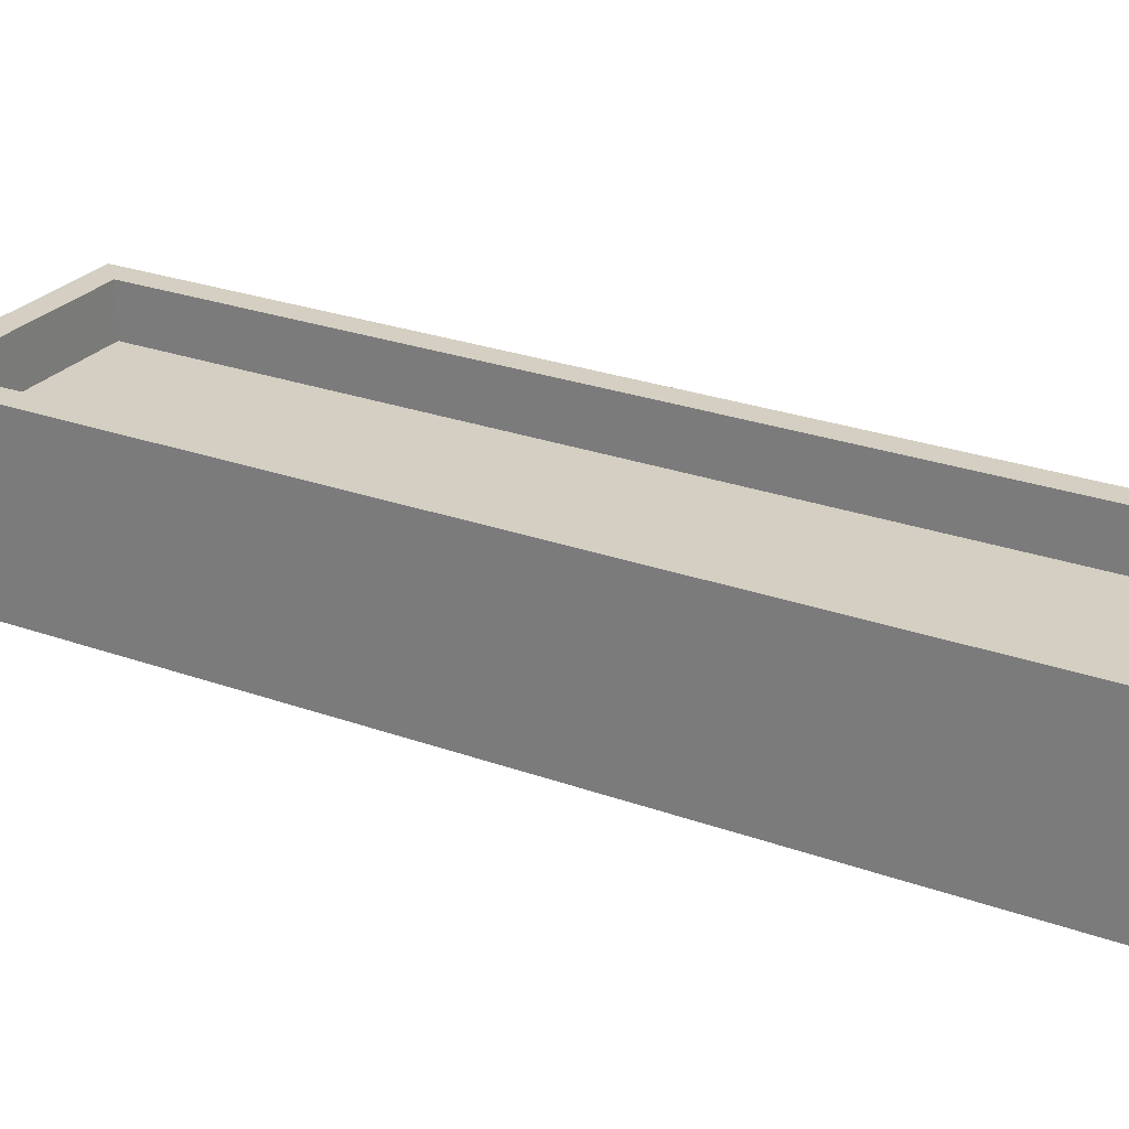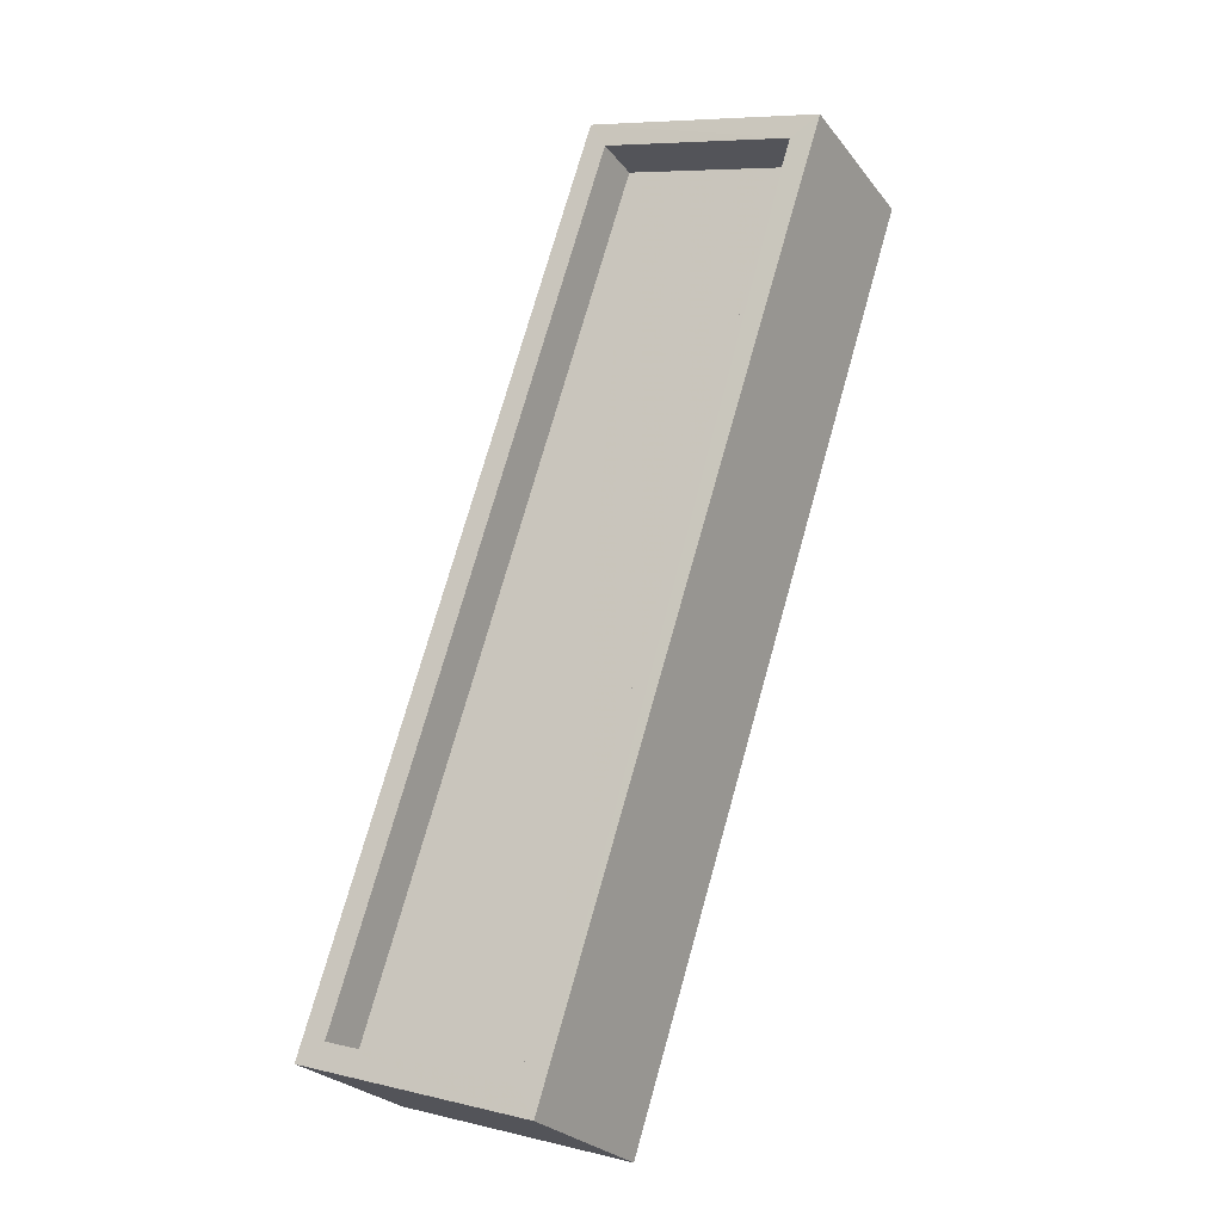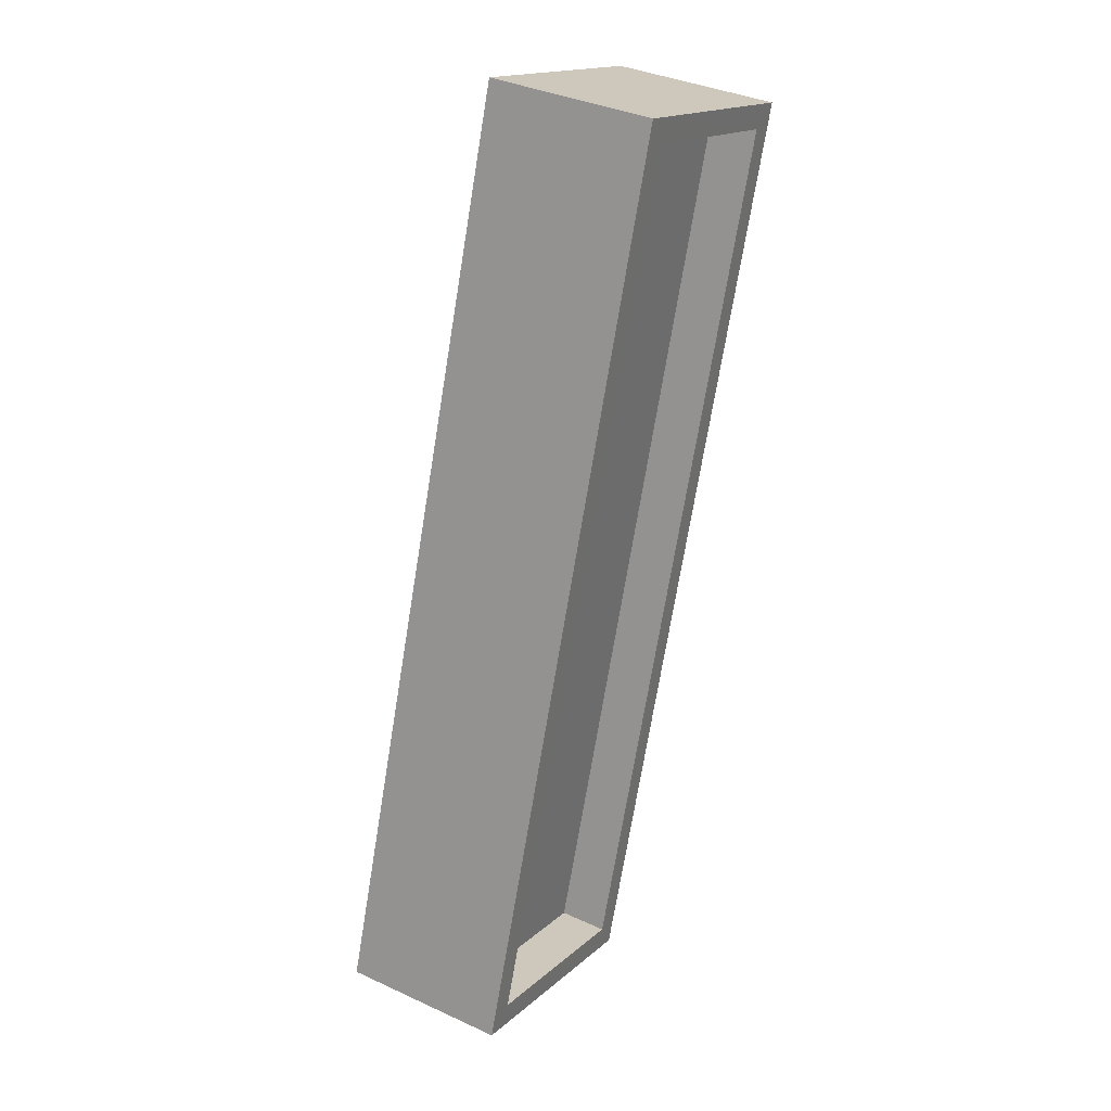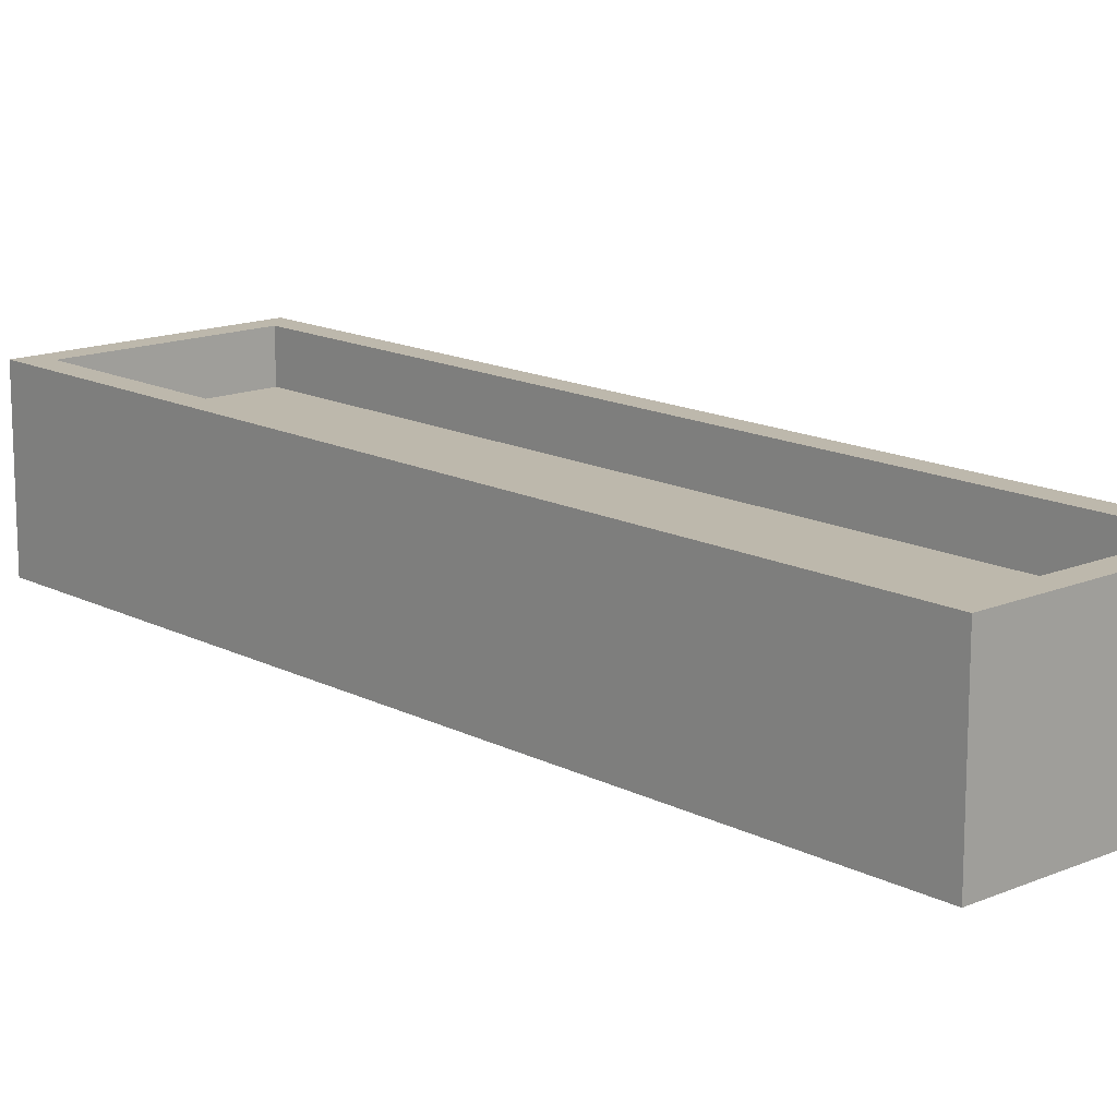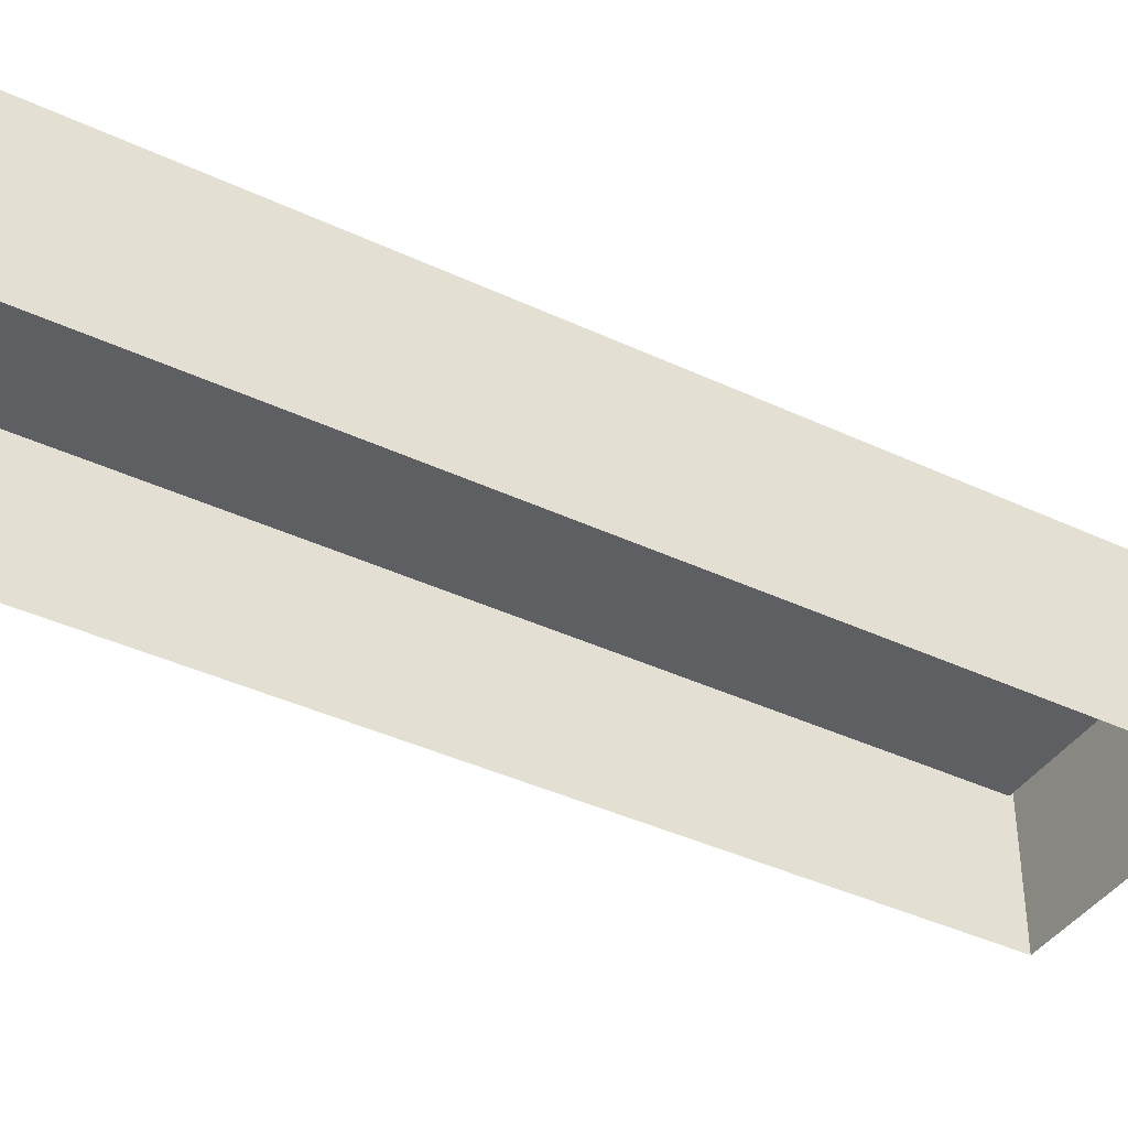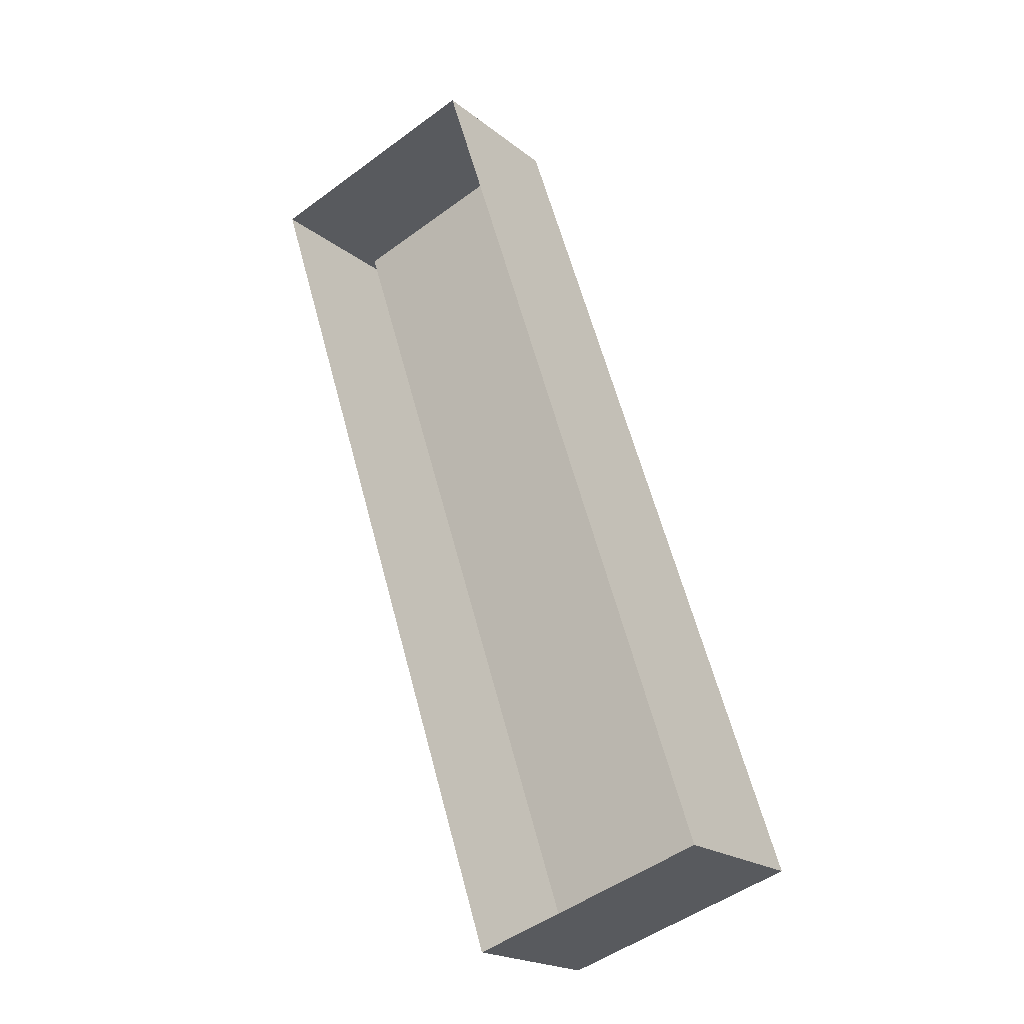
<metadata>
{"format":"obj","ext":"obj","renderer":"f3d","projection":"perspective","resolution":1024,"background":"white","views":[{"elev":25.8,"azim":102.1,"up":"+Z"},{"elev":-26.0,"azim":29.0,"up":"+Y"},{"elev":36.2,"azim":-58.9,"up":"+Y"},{"elev":14.8,"azim":119.8,"up":"+Z"},{"elev":-39.9,"azim":-138.2,"up":"+Z"},{"elev":-20.2,"azim":-144.5,"up":"+Y"}]}
</metadata>
<code>
v -8471 -4.092e+04 3.213
v -8472 -4.094e+04 3.217
v -8477 -4.094e+04 3.216
v -8466 -4.092e+04 3.213
v -8472 -4.094e+04 5.648
v -8470 -4.092e+04 5.645
v -8476 -4.094e+04 5.648
v -8466 -4.092e+04 5.645
v -8476 -4.094e+04 6.648
v -8471 -4.092e+04 6.645
v -8477 -4.094e+04 6.648
v -8470 -4.092e+04 6.645
v -8472 -4.094e+04 6.649
v -8466 -4.092e+04 6.645
v -8466 -4.092e+04 6.645
v -8472 -4.094e+04 6.648
f 1 2 3
f 1 4 2
f 5 6 7
f 5 8 6
f 9 10 11
f 9 12 10
f 11 13 9
f 14 10 15
f 13 14 15
f 15 10 12
f 9 13 16
f 15 16 13
f 9 5 7
f 9 16 5
f 12 7 6
f 12 9 7
f 12 6 8
f 15 12 8
f 15 8 5
f 16 15 5
f 10 1 3
f 11 10 3
f 10 4 1
f 10 14 4
f 14 2 4
f 14 13 2
f 11 3 2
f 13 11 2

</code>
